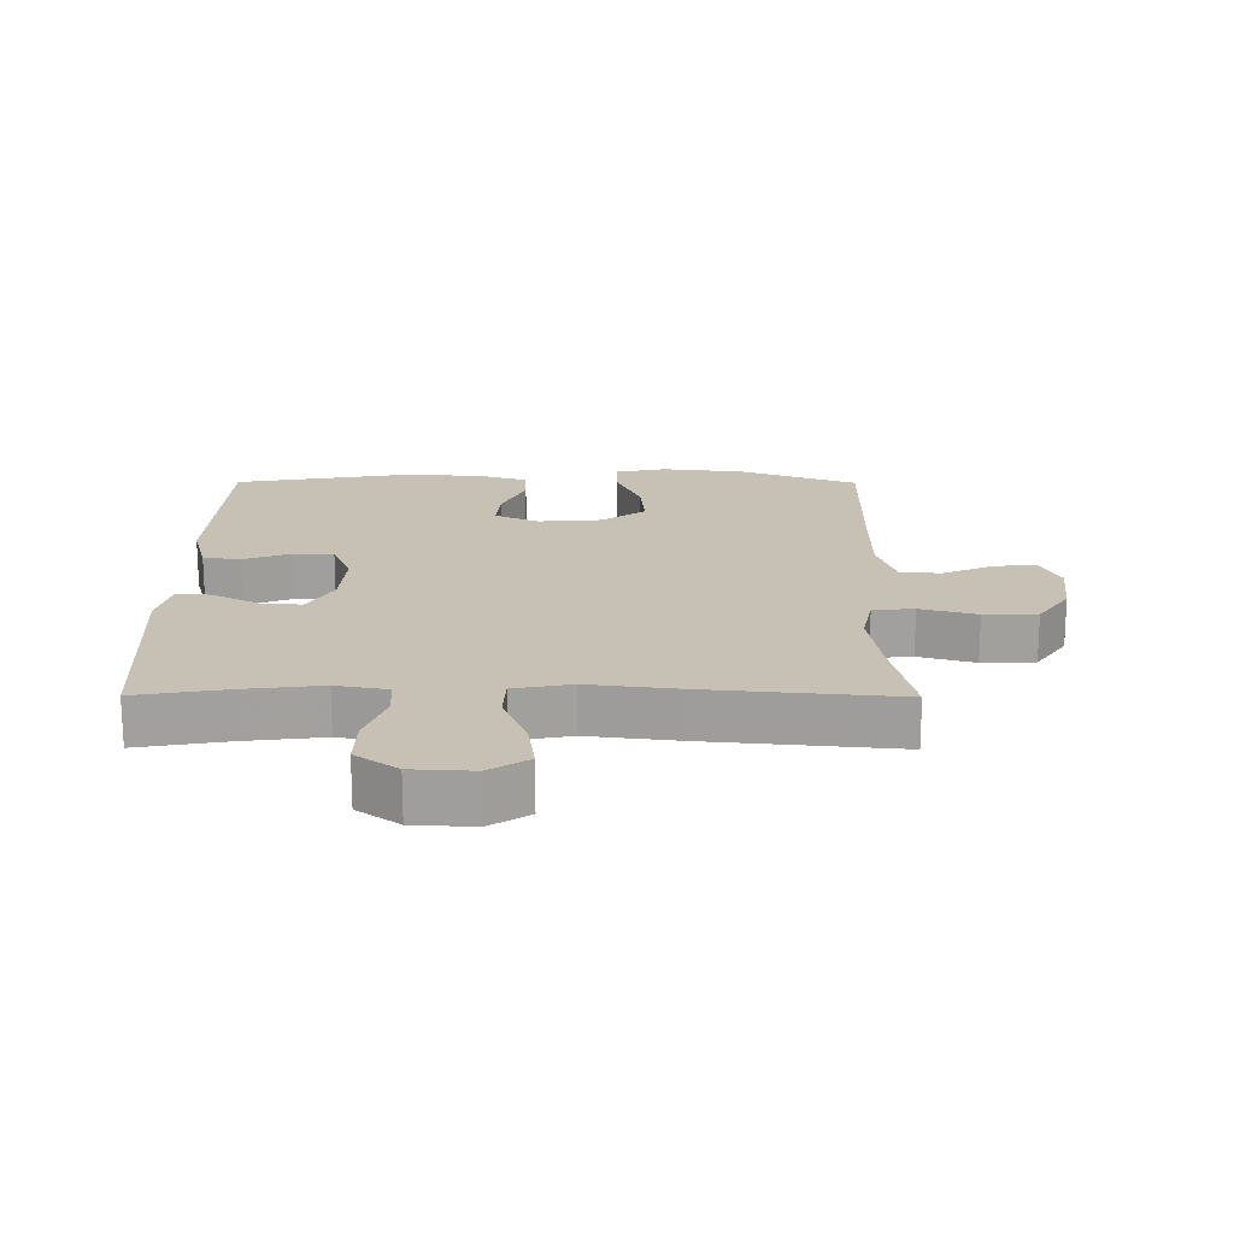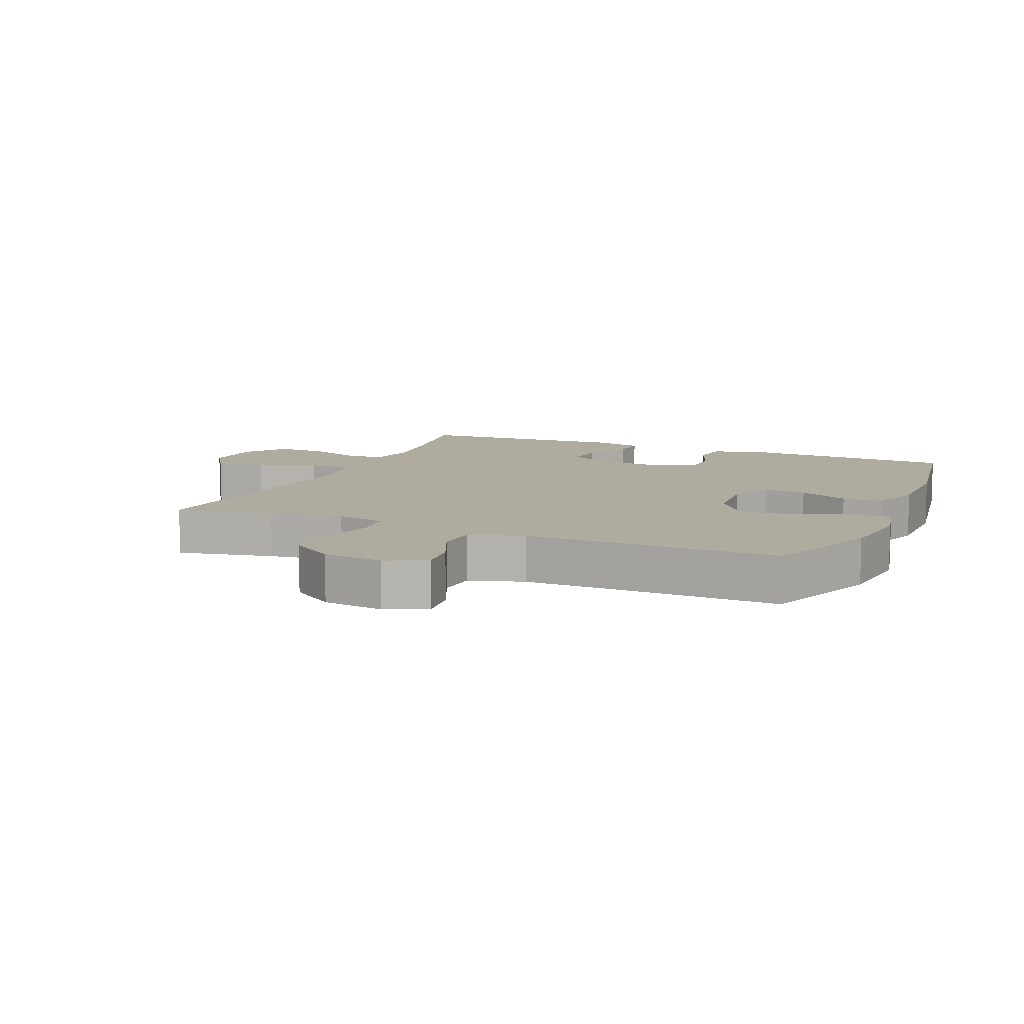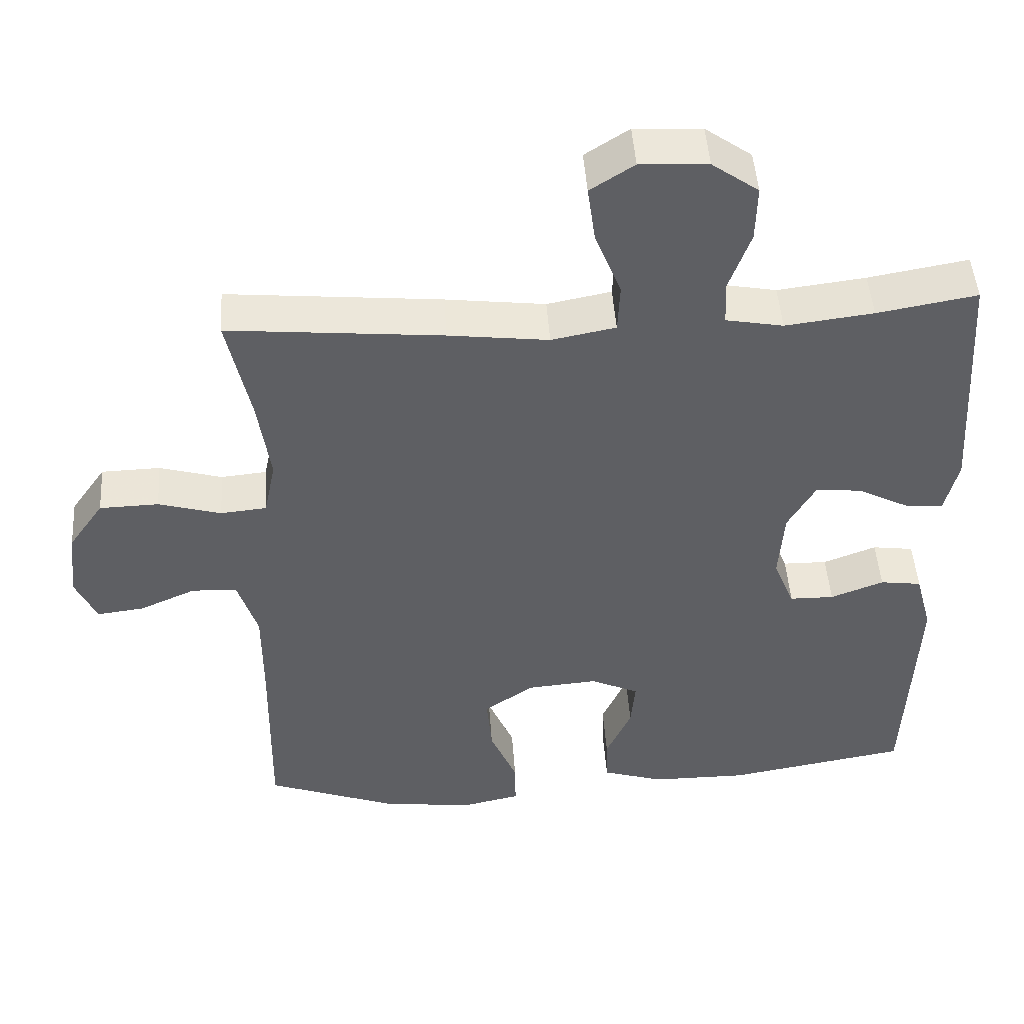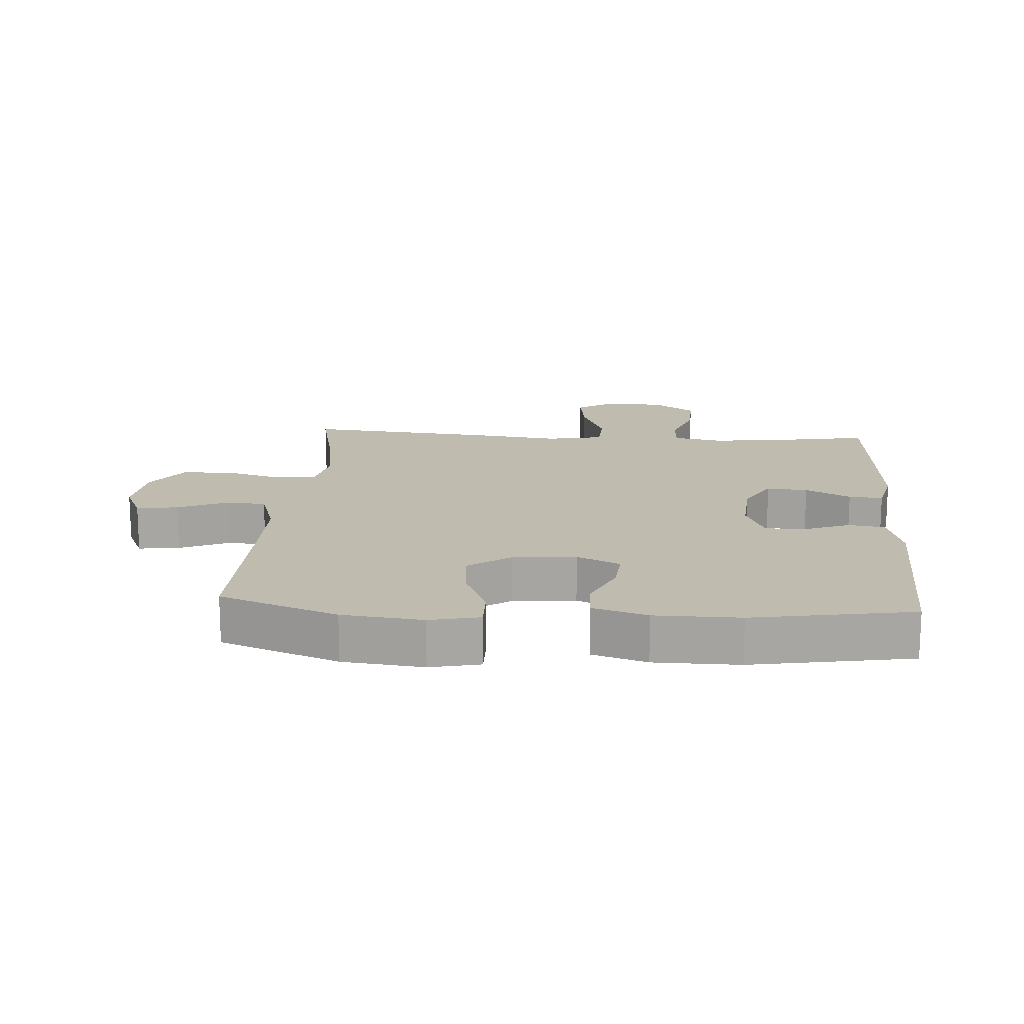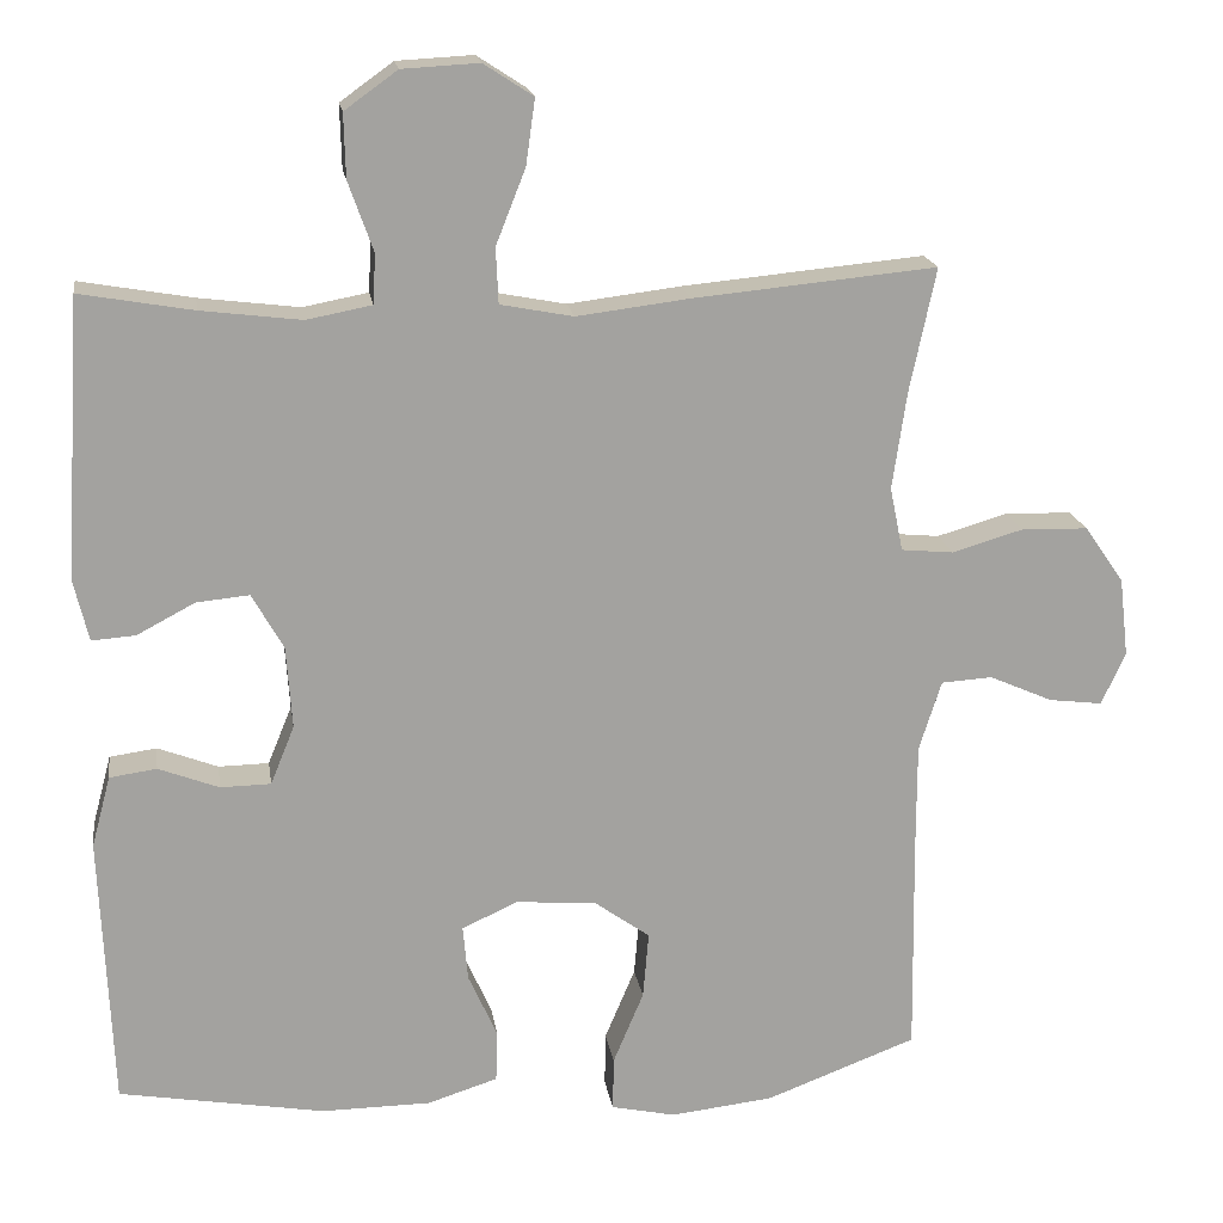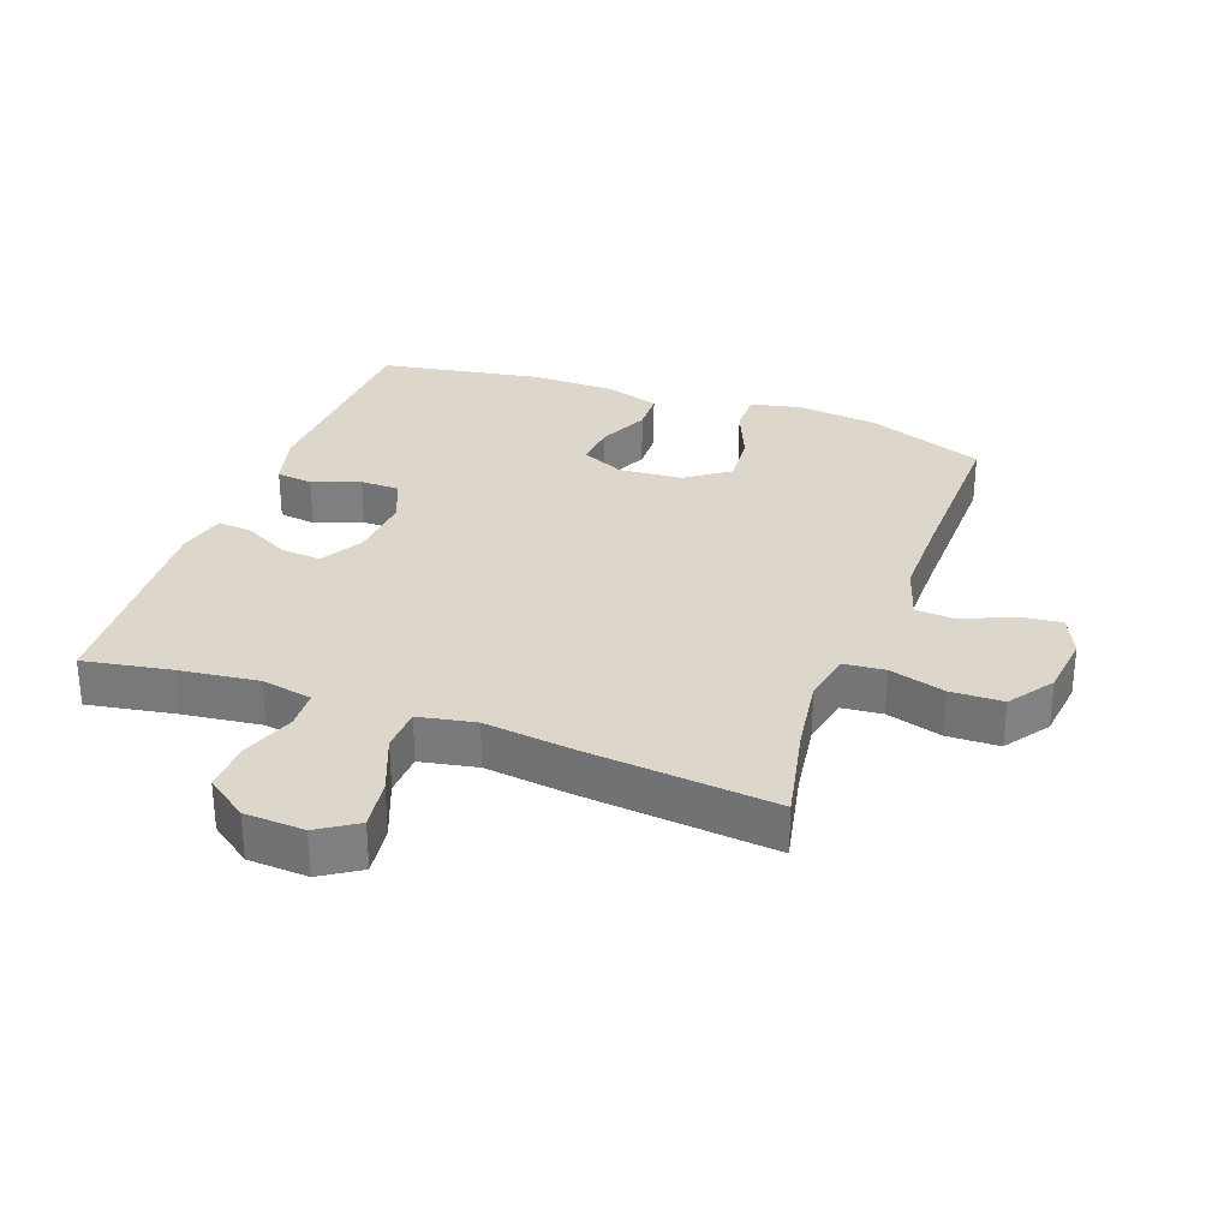
<metadata>
{"format":"obj","ext":"obj","renderer":"f3d","projection":"perspective","resolution":1024,"background":"white","views":[{"elev":18.5,"azim":0.3,"up":"+Y"},{"elev":9.6,"azim":113.3,"up":"+Y"},{"elev":47.6,"azim":176.1,"up":"+Z"},{"elev":16.2,"azim":-176.1,"up":"+Y"},{"elev":18.0,"azim":-8.6,"up":"+Z"},{"elev":30.5,"azim":20.1,"up":"+Y"}]}
</metadata>
<code>
v -0.5 0.07 -0.5
v -0.514 0.07 -0.17
v -0.491 0.07 -0.084
v -0.434 0.07 -0.076
v -0.361 0.07 -0.104
v -0.3 0.07 -0.103
v -0.271 0.07 -0.032
v -0.278 0.07 0.068
v -0.316 0.07 0.135
v -0.38 0.07 0.129
v -0.45 0.07 0.092
v -0.503 0.07 0.088
v -0.521 0.07 0.163
v -0.5 0.07 0.5
v -0.363 0.07 0.476
v -0.242 0.07 0.461
v -0.163 0.07 0.476
v -0.16 0.07 0.536
v -0.19 0.07 0.62
v -0.192 0.07 0.697
v -0.128 0.07 0.743
v -0.035 0.07 0.748
v 0.025 0.07 0.709
v 0.014 0.07 0.63
v -0.022 0.07 0.539
v -0.019 0.07 0.472
v 0.069 0.07 0.455
v 0.206 0.07 0.472
v 0.5 0.07 0.5
v 0.468 0.07 0.349
v 0.451 0.07 0.232
v 0.467 0.07 0.155
v 0.53 0.07 0.149
v 0.616 0.07 0.174
v 0.697 0.07 0.172
v 0.745 0.07 0.103
v 0.756 0.07 0.008
v 0.727 0.07 -0.056
v 0.662 0.07 -0.048
v 0.585 0.07 -0.014
v 0.523 0.07 -0.018
v 0.496 0.07 -0.103
v 0.496 0.07 -0.235
v 0.5 0.07 -0.5
v 0.317 0.07 -0.569
v 0.192 0.07 -0.583
v 0.114 0.07 -0.566
v 0.115 0.07 -0.501
v 0.152 0.07 -0.413
v 0.159 0.07 -0.332
v 0.092 0.07 -0.284
v -0.006 0.07 -0.276
v -0.073 0.07 -0.307
v -0.067 0.07 -0.374
v -0.032 0.07 -0.452
v -0.034 0.07 -0.515
v -0.119 0.07 -0.542
v -0.251 0.07 -0.543
v -0.5 0 -0.5
v -0.514 0 -0.17
v -0.491 0 -0.084
v -0.434 0 -0.076
v -0.361 0 -0.104
v -0.3 0 -0.103
v -0.271 0 -0.032
v -0.278 0 0.068
v -0.316 0 0.135
v -0.38 0 0.129
v -0.45 0 0.092
v -0.503 0 0.088
v -0.521 0 0.163
v -0.5 0 0.5
v -0.363 0 0.476
v -0.242 0 0.461
v -0.163 0 0.476
v -0.16 0 0.536
v -0.19 0 0.62
v -0.192 0 0.697
v -0.128 0 0.743
v -0.035 0 0.748
v 0.025 0 0.709
v 0.014 0 0.63
v -0.022 0 0.539
v -0.019 0 0.472
v 0.069 0 0.455
v 0.206 0 0.472
v 0.5 0 0.5
v 0.468 0 0.349
v 0.451 0 0.232
v 0.467 0 0.155
v 0.53 0 0.149
v 0.616 0 0.174
v 0.697 0 0.172
v 0.745 0 0.103
v 0.756 0 0.008
v 0.727 0 -0.056
v 0.662 0 -0.048
v 0.585 0 -0.014
v 0.523 0 -0.018
v 0.496 0 -0.103
v 0.496 0 -0.235
v 0.5 0 -0.5
v 0.317 0 -0.569
v 0.192 0 -0.583
v 0.114 0 -0.566
v 0.115 0 -0.501
v 0.152 0 -0.413
v 0.159 0 -0.332
v 0.092 0 -0.284
v -0.006 0 -0.276
v -0.073 0 -0.307
v -0.067 0 -0.374
v -0.032 0 -0.452
v -0.034 0 -0.515
v -0.119 0 -0.542
v -0.251 0 -0.543
f 54 55 56 57
f 53 54 57 58
f 46 47 48 49
f 46 49 50
f 43 44 45 46
f 42 43 46 50
f 41 42 50 51
f 37 38 39 40
f 37 40 41
f 36 37 41
f 33 34 35 36
f 32 33 36 41
f 27 28 29 30
f 26 27 30 31
f 22 23 24 25
f 22 25 26
f 21 22 26
f 18 19 20 21
f 17 18 21 26
f 16 17 26 31
f 12 13 14 15
f 10 11 12 15
f 9 10 15 16
f 8 9 16 31
f 2 3 4 5
f 2 5 6
f 53 58 1 2
f 52 53 2 6
f 32 41 51 52
f 32 52 6 7
f 7 8 31 32
f 115 114 113 112
f 116 115 112 111
f 107 106 105 104
f 108 107 104
f 104 103 102 101
f 108 104 101 100
f 109 108 100 99
f 98 97 96 95
f 99 98 95
f 99 95 94
f 94 93 92 91
f 99 94 91 90
f 88 87 86 85
f 89 88 85 84
f 83 82 81 80
f 84 83 80
f 84 80 79
f 79 78 77 76
f 84 79 76 75
f 89 84 75 74
f 73 72 71 70
f 73 70 69 68
f 74 73 68 67
f 89 74 67 66
f 63 62 61 60
f 64 63 60
f 60 59 116 111
f 64 60 111 110
f 110 109 99 90
f 65 64 110 90
f 90 89 66 65
f 1 59 60 2
f 2 60 61 3
f 3 61 62 4
f 4 62 63 5
f 5 63 64 6
f 6 64 65 7
f 7 65 66 8
f 8 66 67 9
f 9 67 68 10
f 10 68 69 11
f 11 69 70 12
f 12 70 71 13
f 13 71 72 14
f 14 72 73 15
f 15 73 74 16
f 16 74 75 17
f 17 75 76 18
f 18 76 77 19
f 19 77 78 20
f 20 78 79 21
f 21 79 80 22
f 22 80 81 23
f 23 81 82 24
f 24 82 83 25
f 25 83 84 26
f 26 84 85 27
f 27 85 86 28
f 28 86 87 29
f 29 87 88 30
f 30 88 89 31
f 31 89 90 32
f 32 90 91 33
f 33 91 92 34
f 34 92 93 35
f 35 93 94 36
f 36 94 95 37
f 37 95 96 38
f 38 96 97 39
f 39 97 98 40
f 40 98 99 41
f 41 99 100 42
f 42 100 101 43
f 43 101 102 44
f 44 102 103 45
f 45 103 104 46
f 46 104 105 47
f 47 105 106 48
f 48 106 107 49
f 49 107 108 50
f 50 108 109 51
f 51 109 110 52
f 52 110 111 53
f 53 111 112 54
f 54 112 113 55
f 55 113 114 56
f 56 114 115 57
f 57 115 116 58
f 58 116 59 1

</code>
